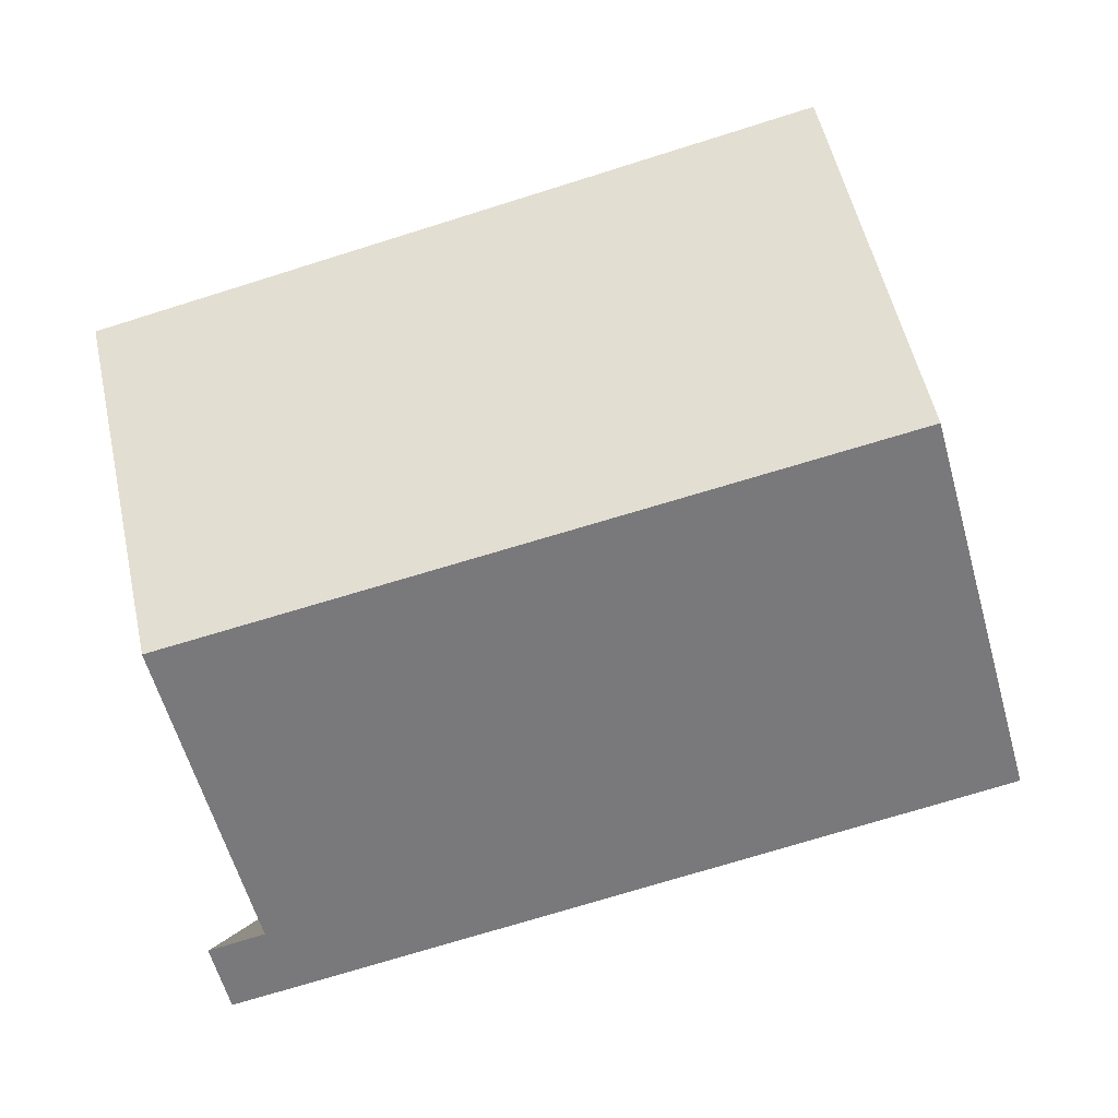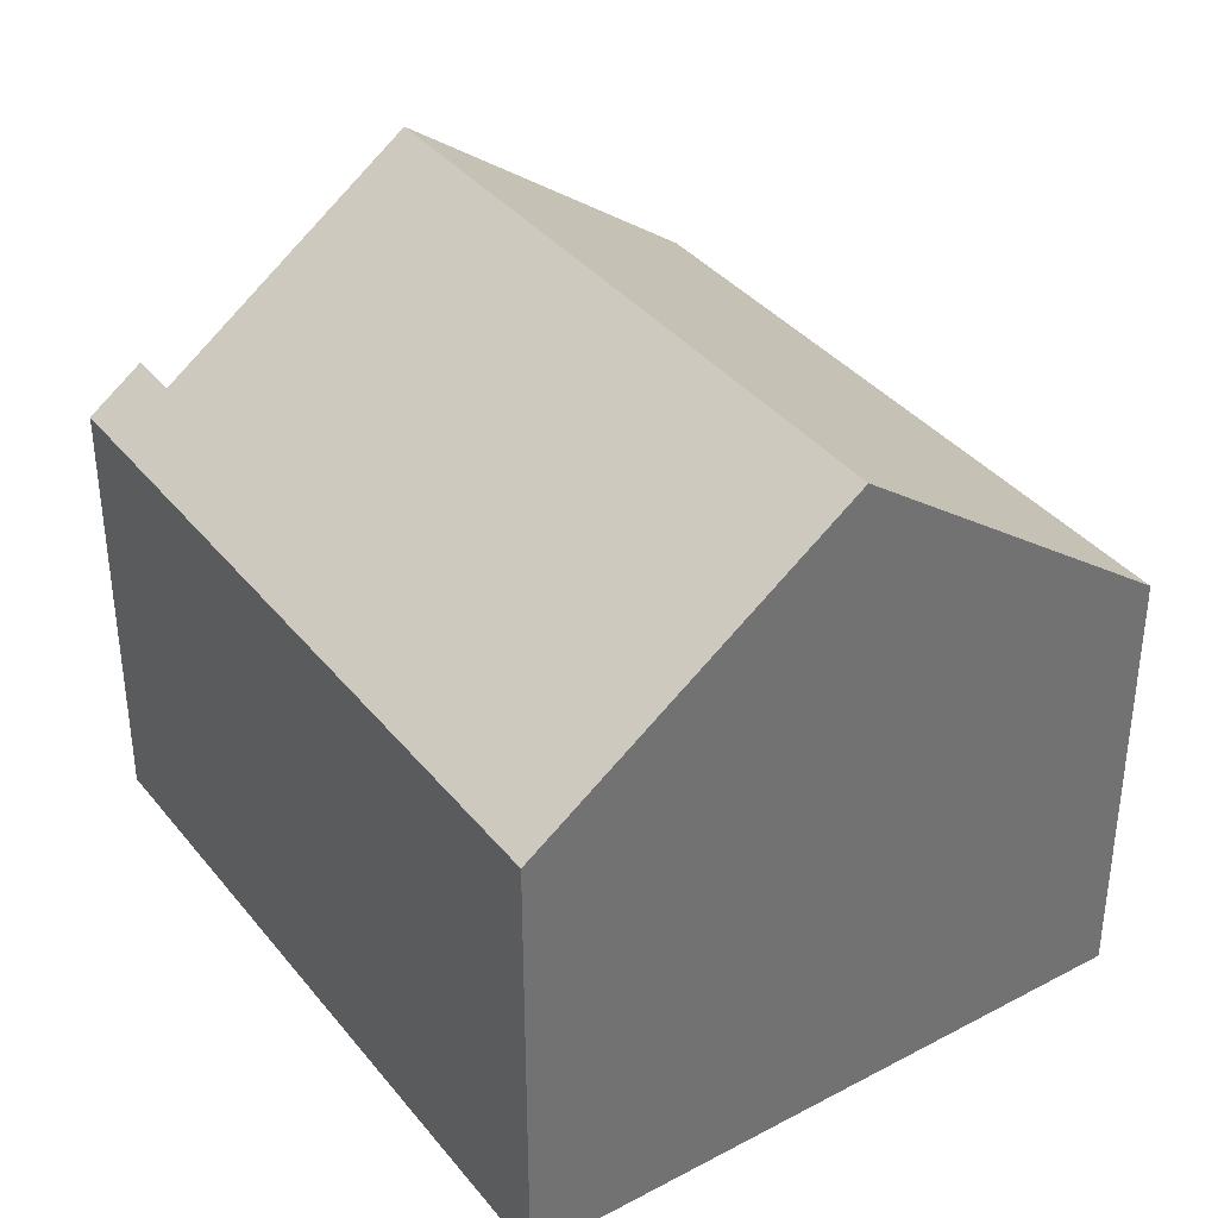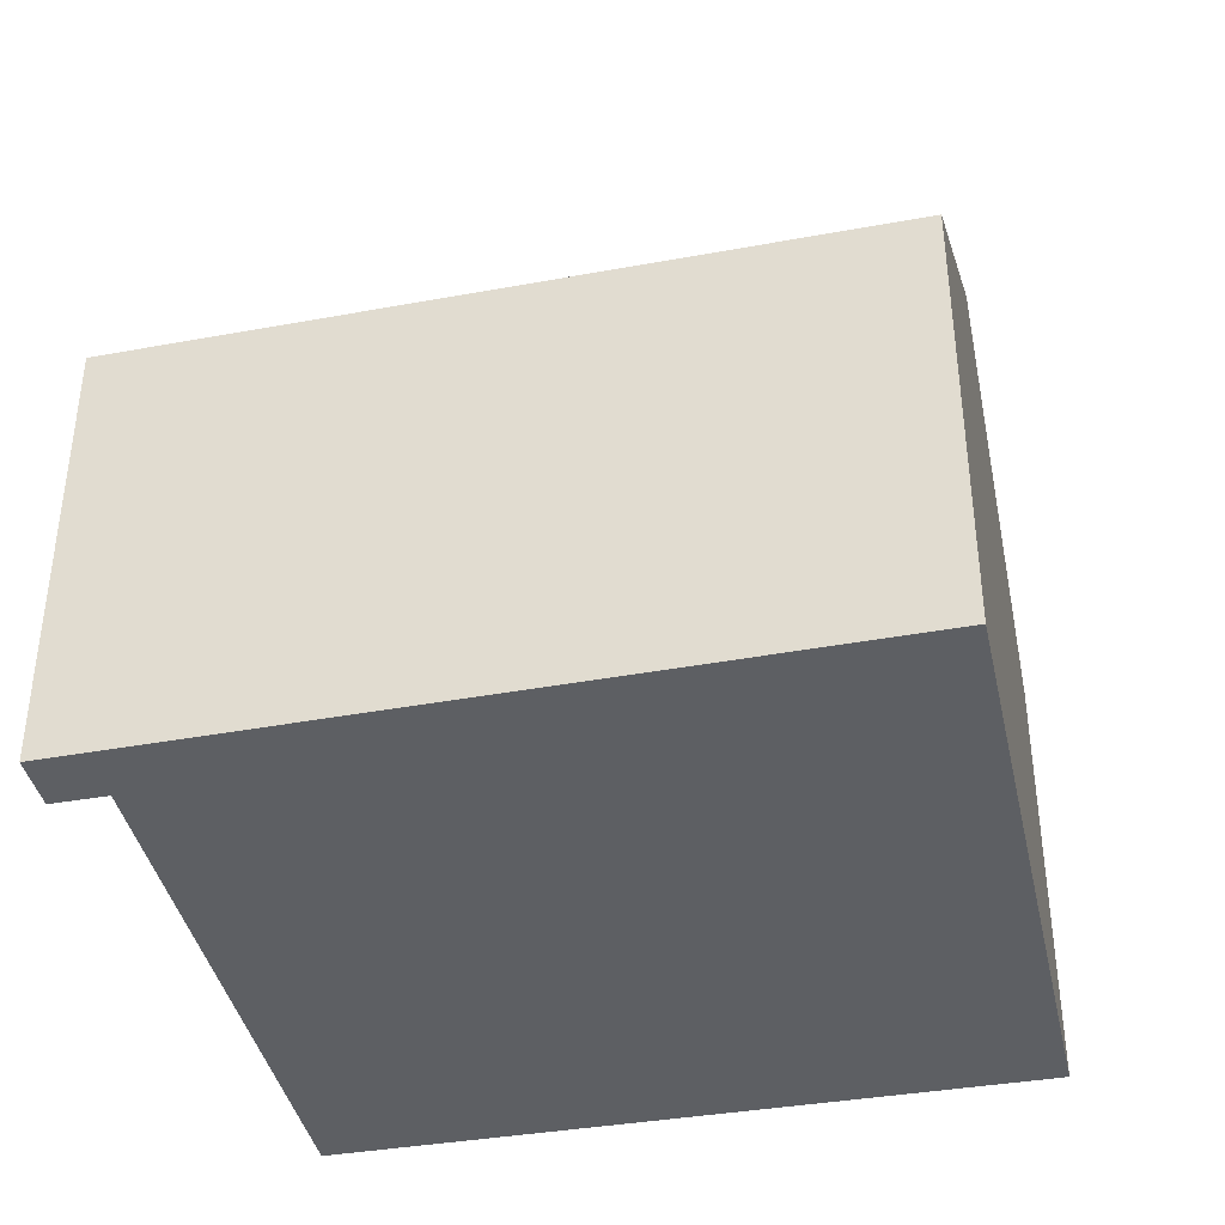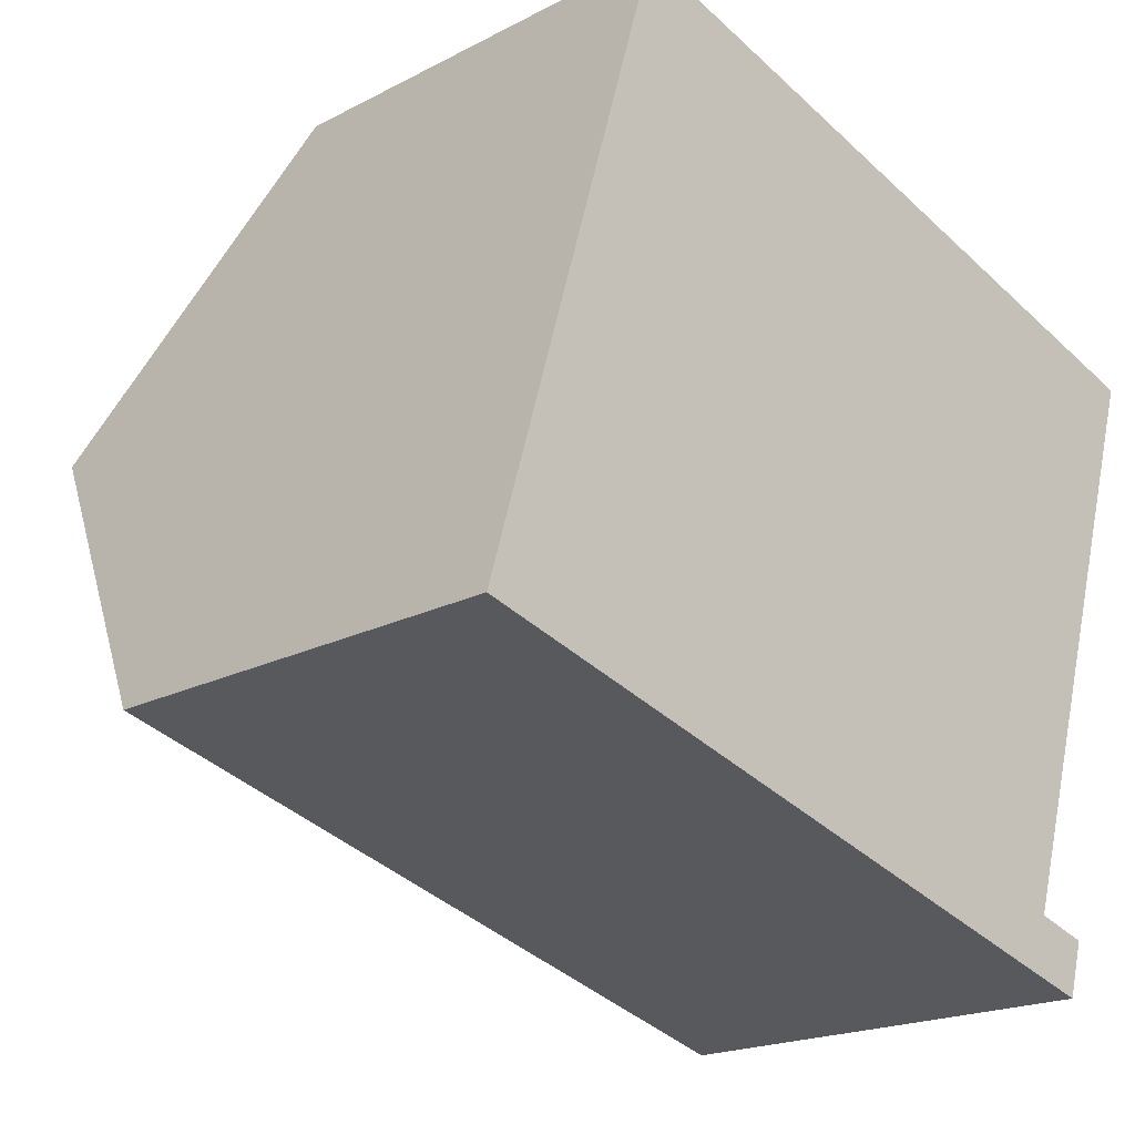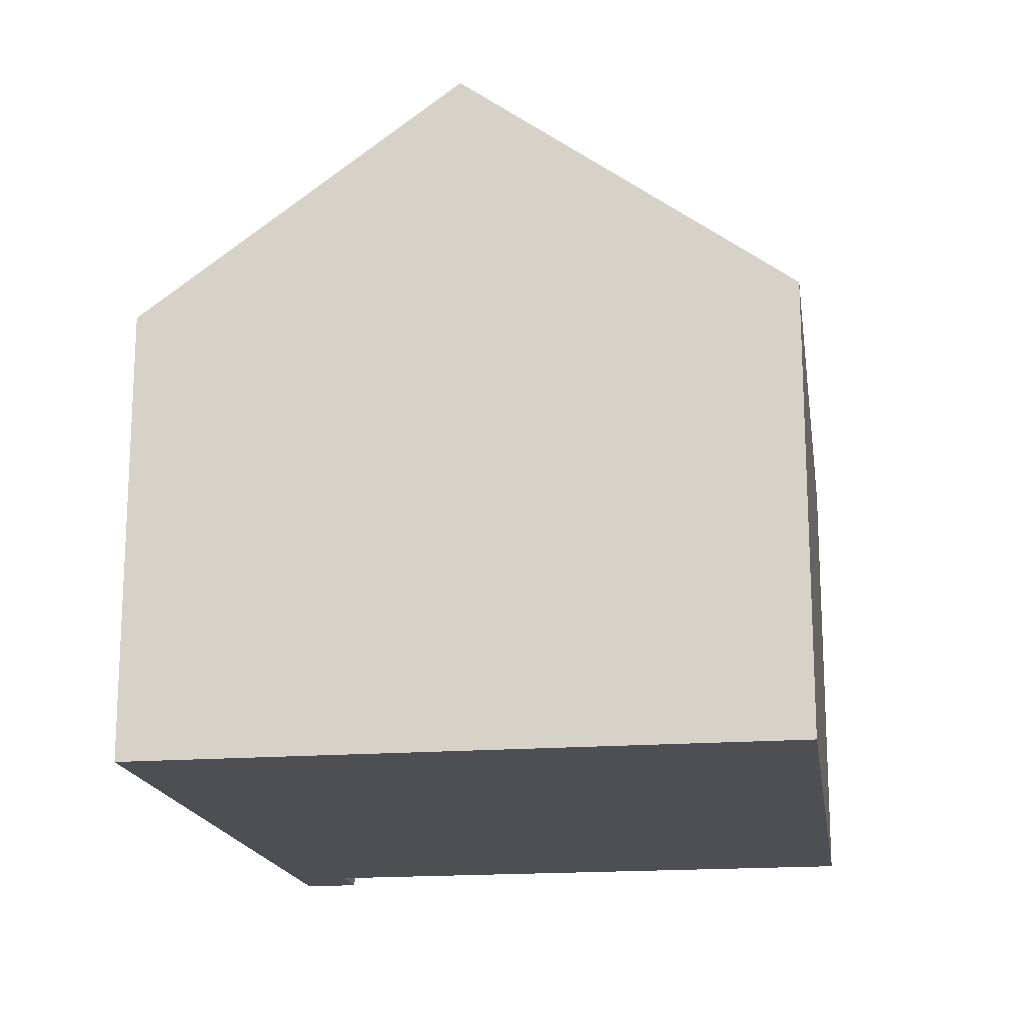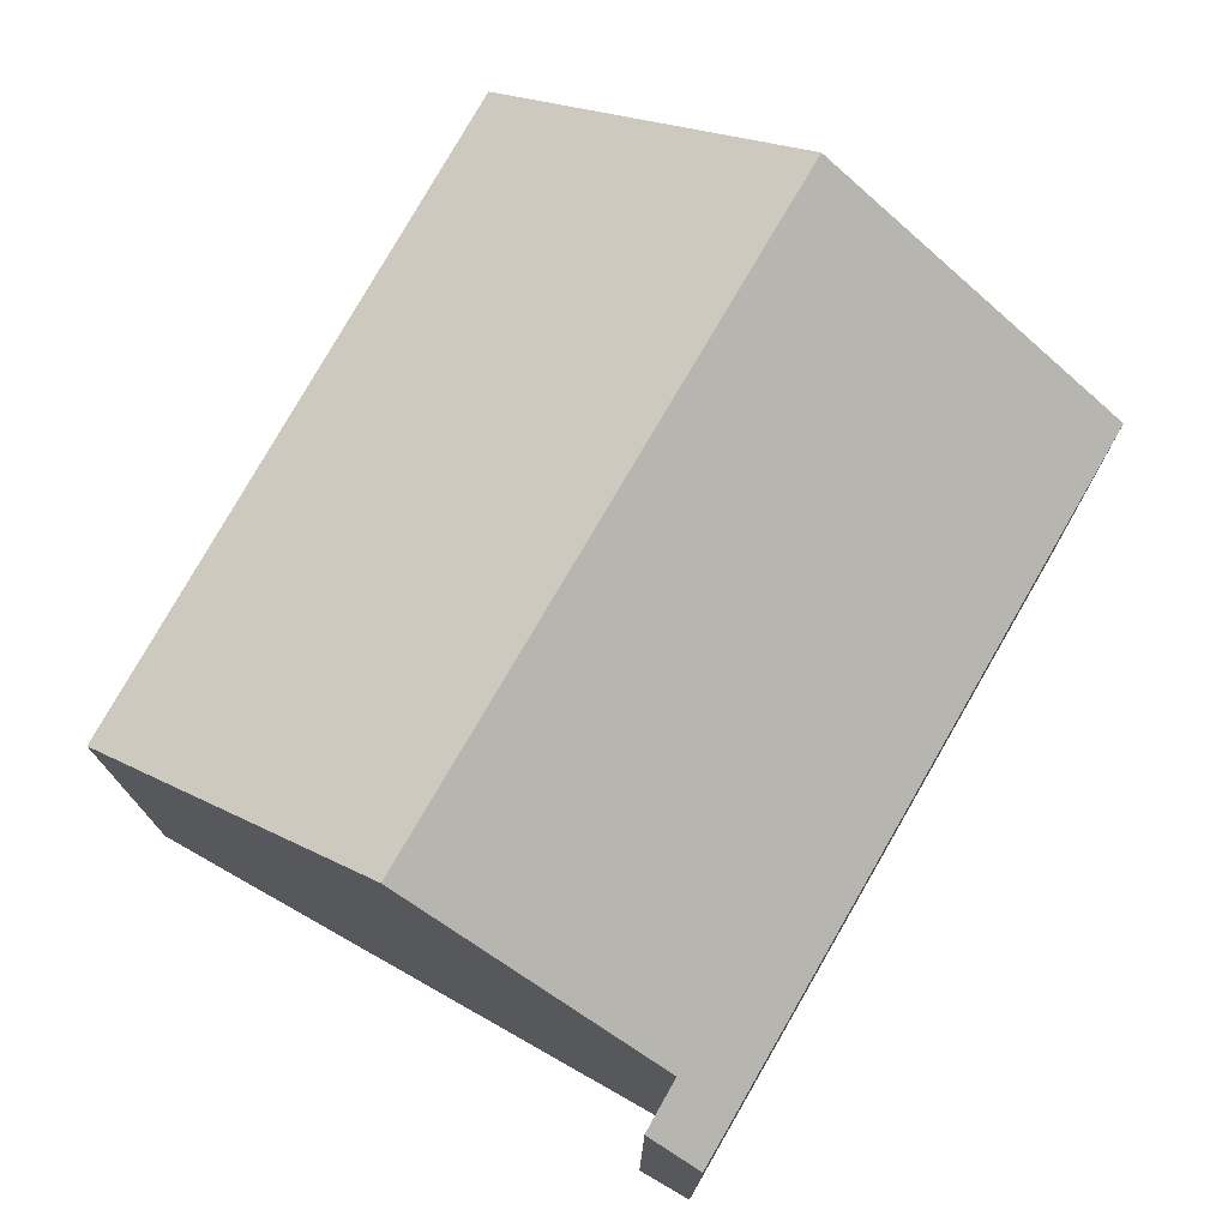
<metadata>
{"format":"obj","ext":"obj","renderer":"f3d","projection":"perspective","resolution":1024,"background":"white","views":[{"elev":-1.9,"azim":-177.4,"up":"+Z"},{"elev":37.1,"azim":-107.7,"up":"+Y"},{"elev":-40.2,"azim":-151.1,"up":"+Y"},{"elev":-19.1,"azim":-45.3,"up":"+Z"},{"elev":-17.6,"azim":-64.6,"up":"+Y"},{"elev":75.8,"azim":136.1,"up":"+Y"}]}
</metadata>
<code>
v  1.522 11.14 5.084
v  6.103 7.322 -1.757
v  0 7.322 4.483e-16
v  12.58 11.14 1.9
v  11.33 7.997 -2.286
v  11.16 7.322 -3.212
v  11.93 7.322 -3.434
v  11.43 7.996 -2.315
v  12.19 7.991 -2.542
v  6.103 7.309 9.307
v  3.067 7.264 10.25
v  14.06 7.427 6.846
v  12.19 1.557e-16 -2.542
v  11.93 2.103e-16 -3.434
v  14.06 -4.192e-16 6.846
v  11.33 1.4e-16 -2.286
v  12.58 -1.163e-16 1.9
v  11.16 1.967e-16 -3.212
v  6.103 1.076e-16 -1.757
v  0 0 0
v  1.522 -3.113e-16 5.084
v  3.067 -6.274e-16 10.25
v  6.103 -5.699e-16 9.307
v  11.43 1.418e-16 -2.315
g defaultobject
f 1 2 3
f 2 1 4
f 2 4 5
f 2 5 6
f 5 7 6
f 7 5 8
f 7 8 9
f 10 1 11
f 1 10 4
f 4 10 12
f 13 7 9
f 7 13 14
f 12 5 4
f 5 12 15
f 5 15 16
f 16 15 17
f 14 6 7
f 6 14 2
f 2 14 3
f 3 14 18
f 3 18 19
f 3 19 20
f 20 1 3
f 1 20 11
f 11 20 21
f 11 21 22
f 22 10 11
f 10 22 12
f 12 22 15
f 15 22 23
f 16 8 5
f 8 16 9
f 9 16 13
f 13 16 24
f 14 16 18
f 16 14 24
f 24 14 13
f 19 21 20
f 21 19 22
f 22 19 23
f 23 19 15
f 15 19 16
f 16 19 18
f 15 16 17

</code>
